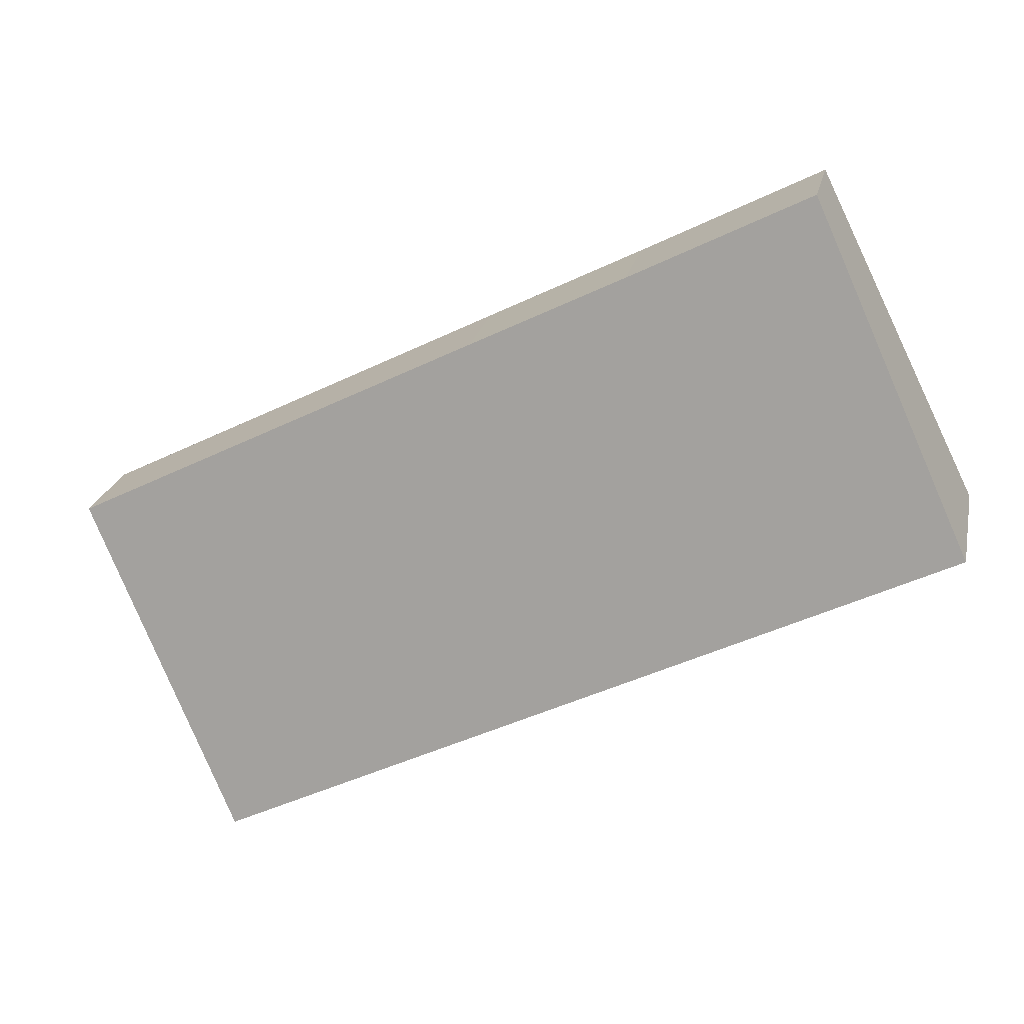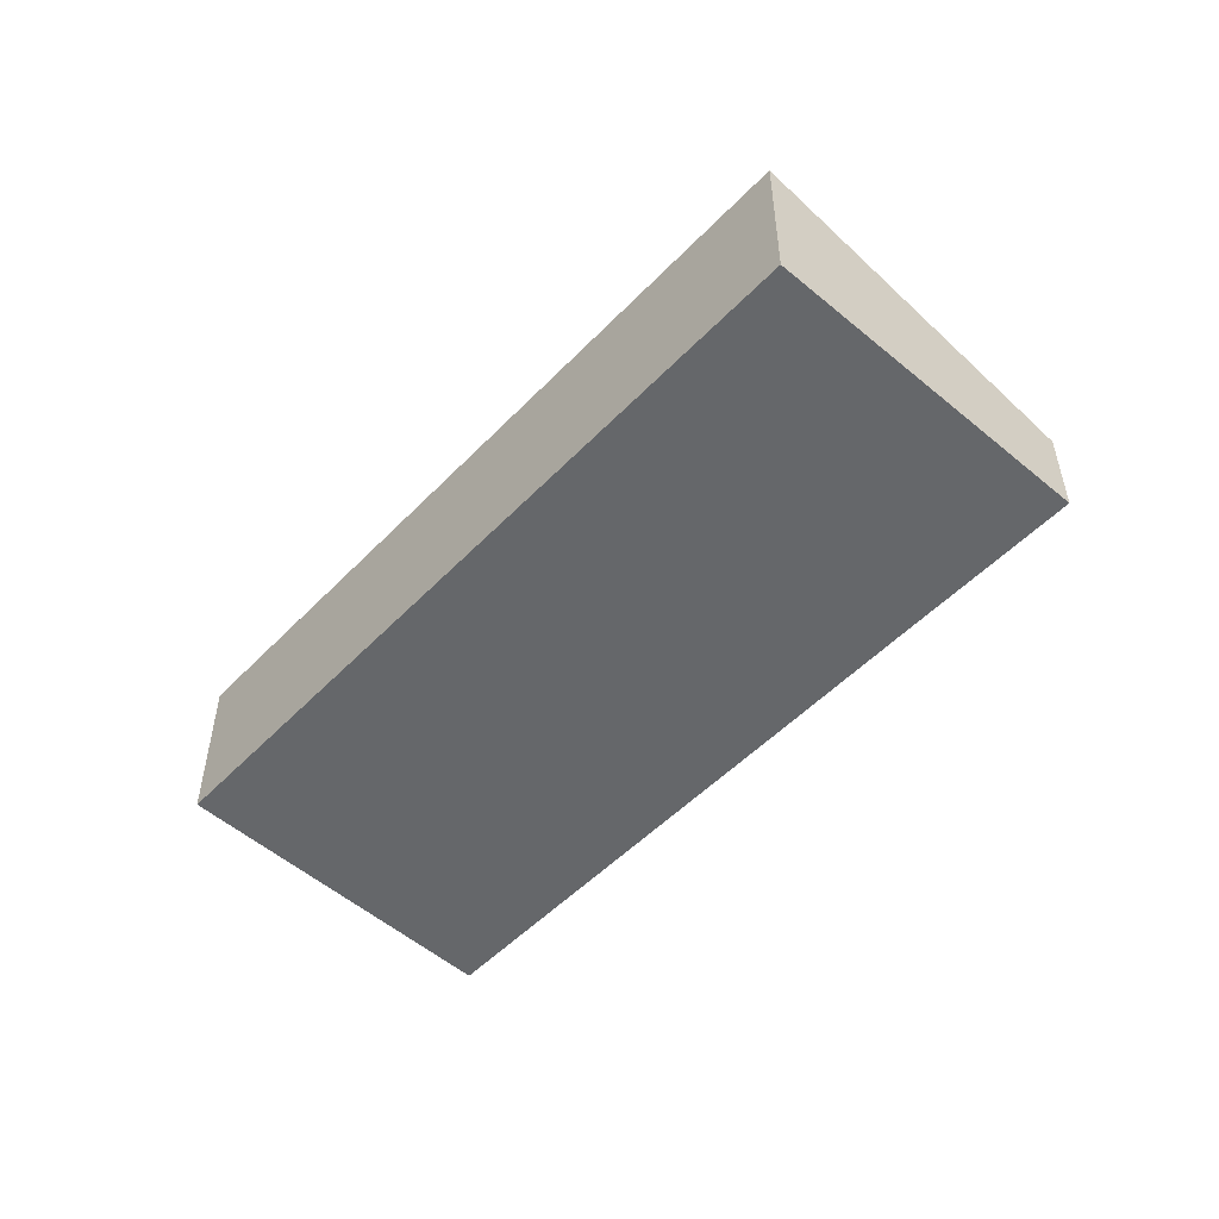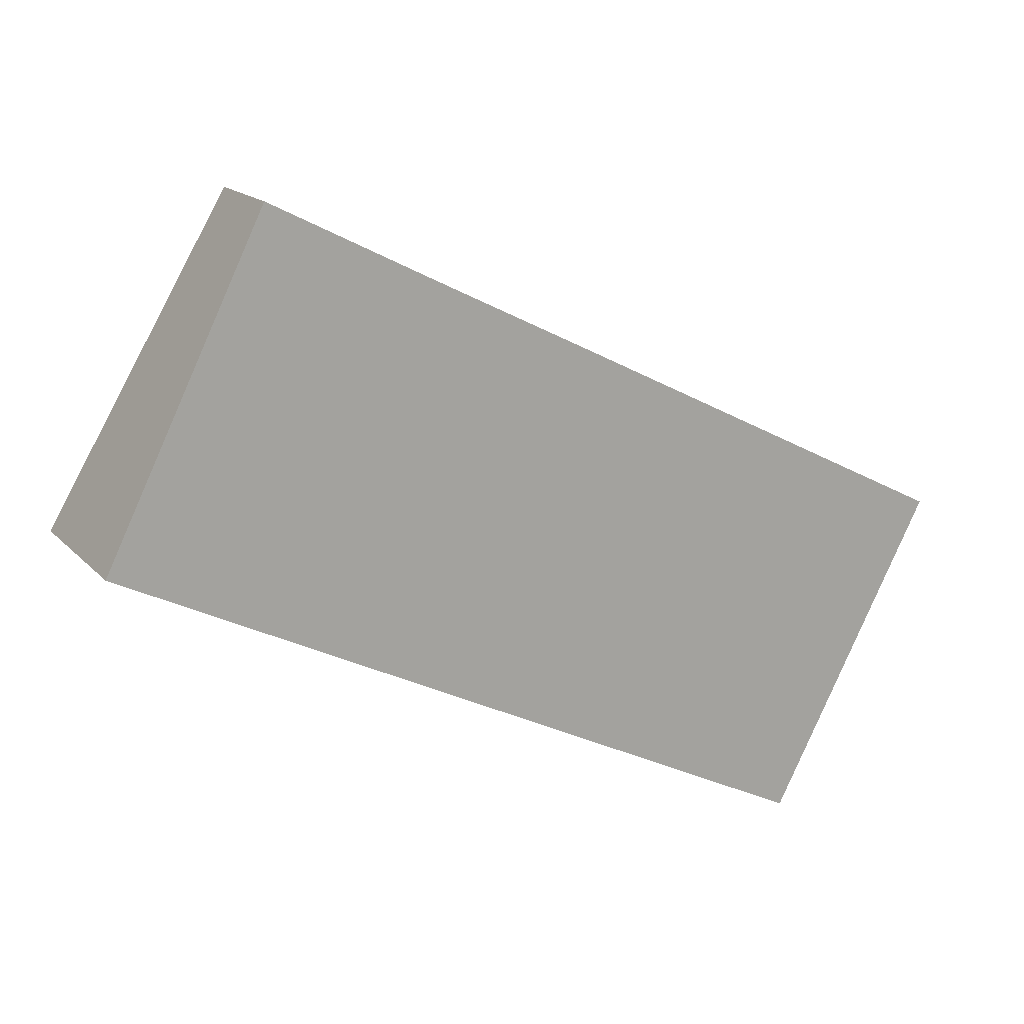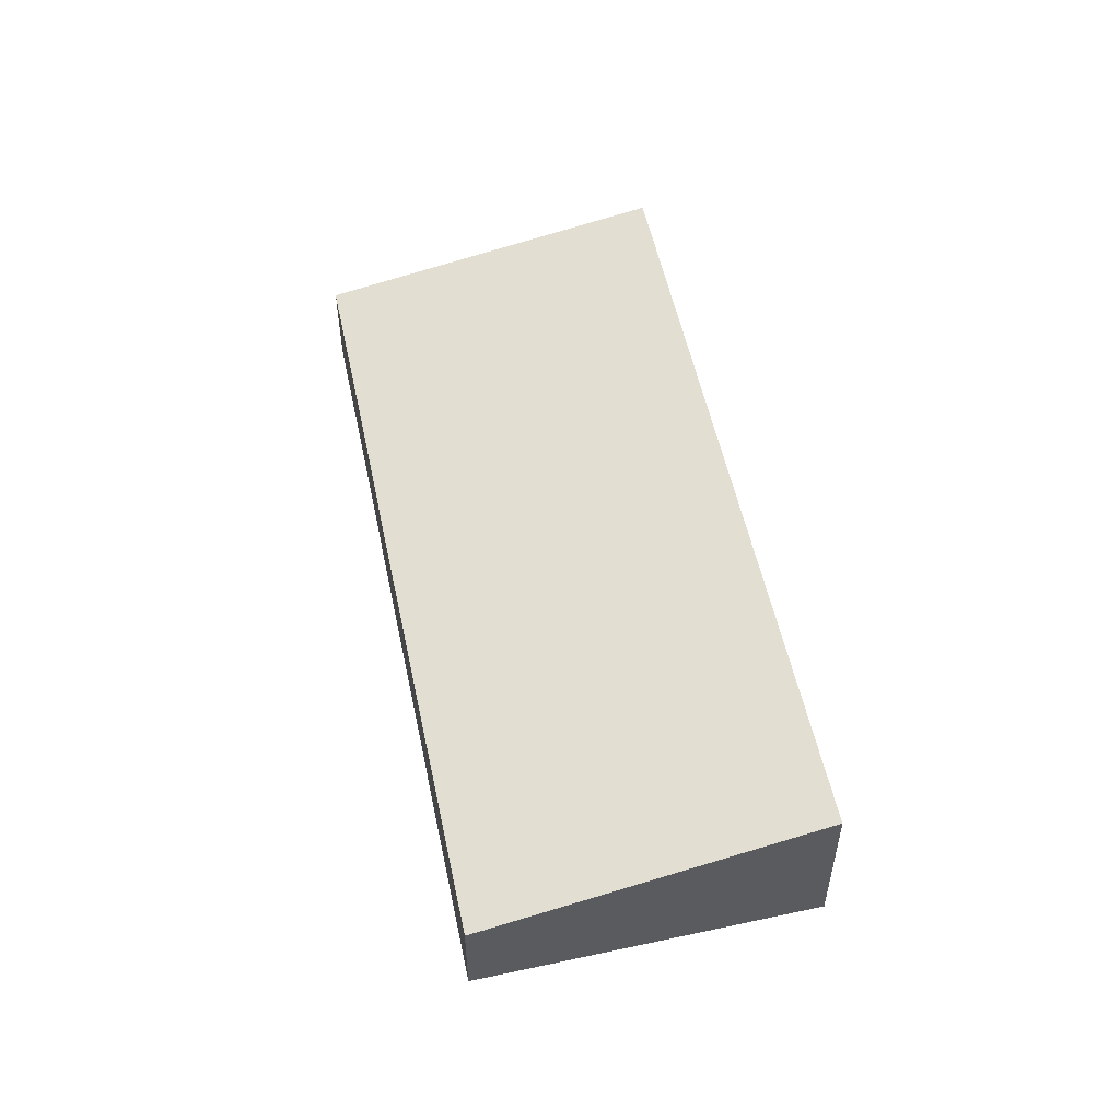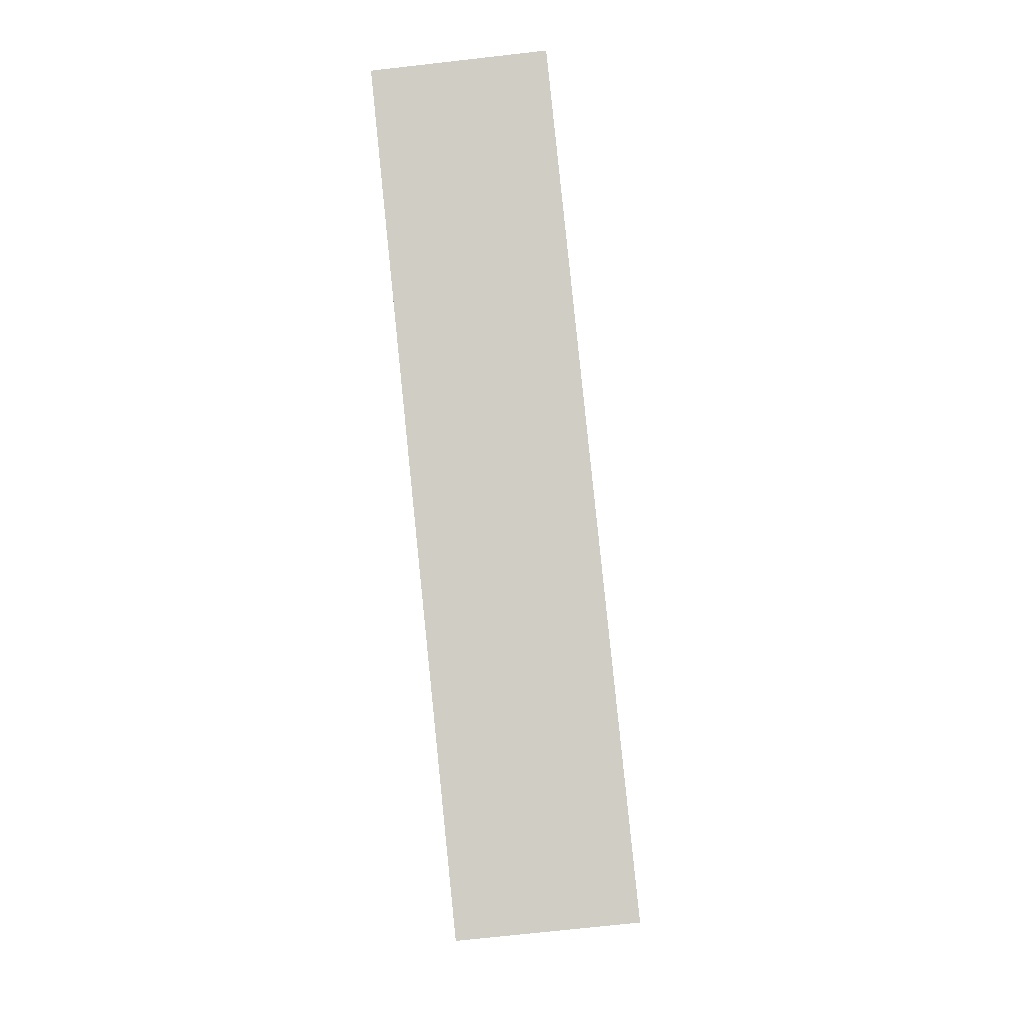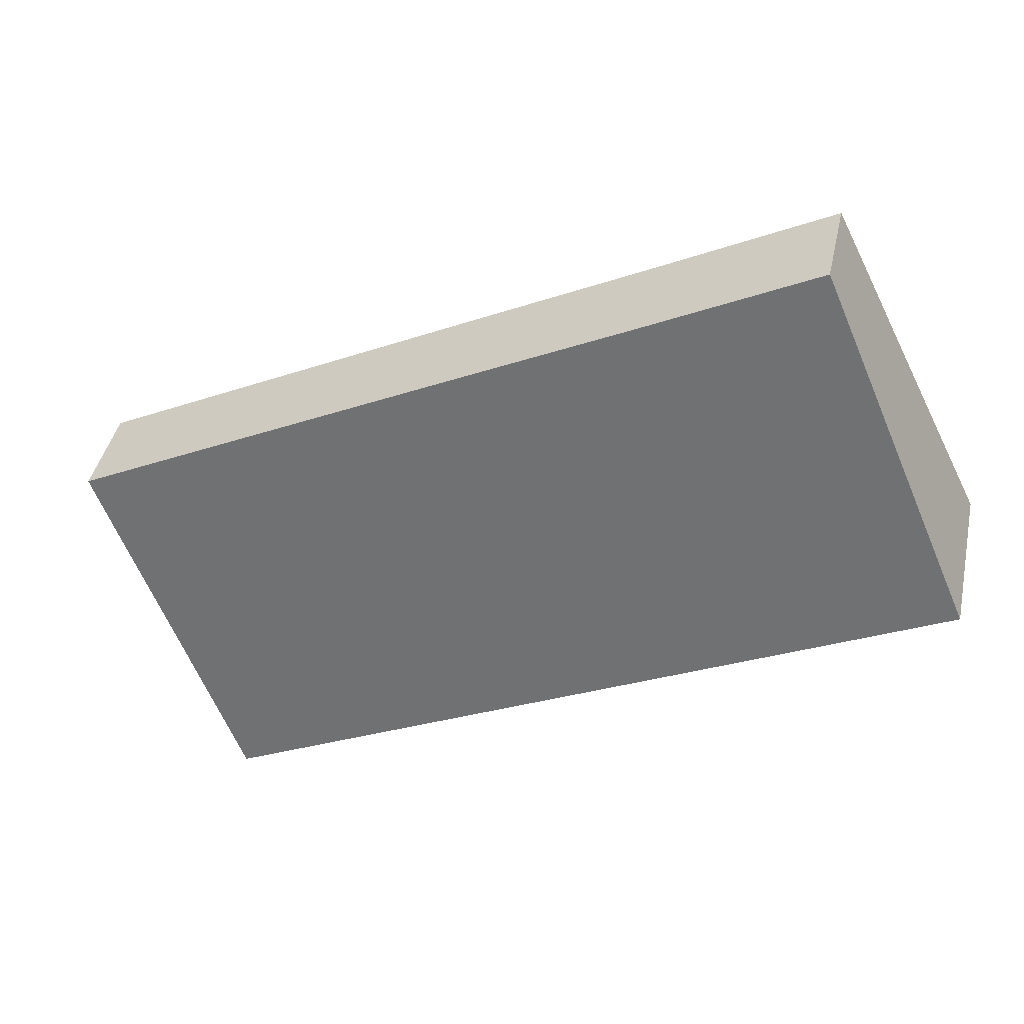
<metadata>
{"format":"obj","ext":"obj","renderer":"f3d","projection":"perspective","resolution":1024,"background":"white","views":[{"elev":22.5,"azim":-168.0,"up":"+Z"},{"elev":-52.0,"azim":-105.5,"up":"+Y"},{"elev":16.7,"azim":-27.9,"up":"+Z"},{"elev":53.8,"azim":105.0,"up":"+Y"},{"elev":-70.8,"azim":-83.5,"up":"+Z"},{"elev":41.6,"azim":-167.8,"up":"+Z"}]}
</metadata>
<code>
v  12.66 3.692 8.78
v  0 6.306 3.861e-16
v  6.048 3.688 12.15
v  27.51 6.283 -13.82
v  18.39 3.689 5.89
v  33.8 3.688 -1.929
v  33.63 3.765 -2.286
v  33.63 1.4e-16 -2.286
v  33.8 1.181e-16 -1.929
v  27.51 8.464e-16 -13.82
v  0 0 0
v  6.048 -7.443e-16 12.15
v  12.66 -5.376e-16 8.78
v  18.39 -3.607e-16 5.89
g defaultobject
f 1 2 3
f 2 1 4
f 4 1 5
f 4 5 6
f 4 6 7
f 6 8 7
f 8 6 9
f 7 10 4
f 10 7 8
f 4 11 2
f 11 4 10
f 11 3 2
f 3 11 12
f 12 1 3
f 1 12 13
f 1 13 5
f 5 13 14
f 5 14 6
f 6 14 9
f 10 12 11
f 12 10 13
f 13 10 14
f 14 10 9
f 9 10 8

</code>
